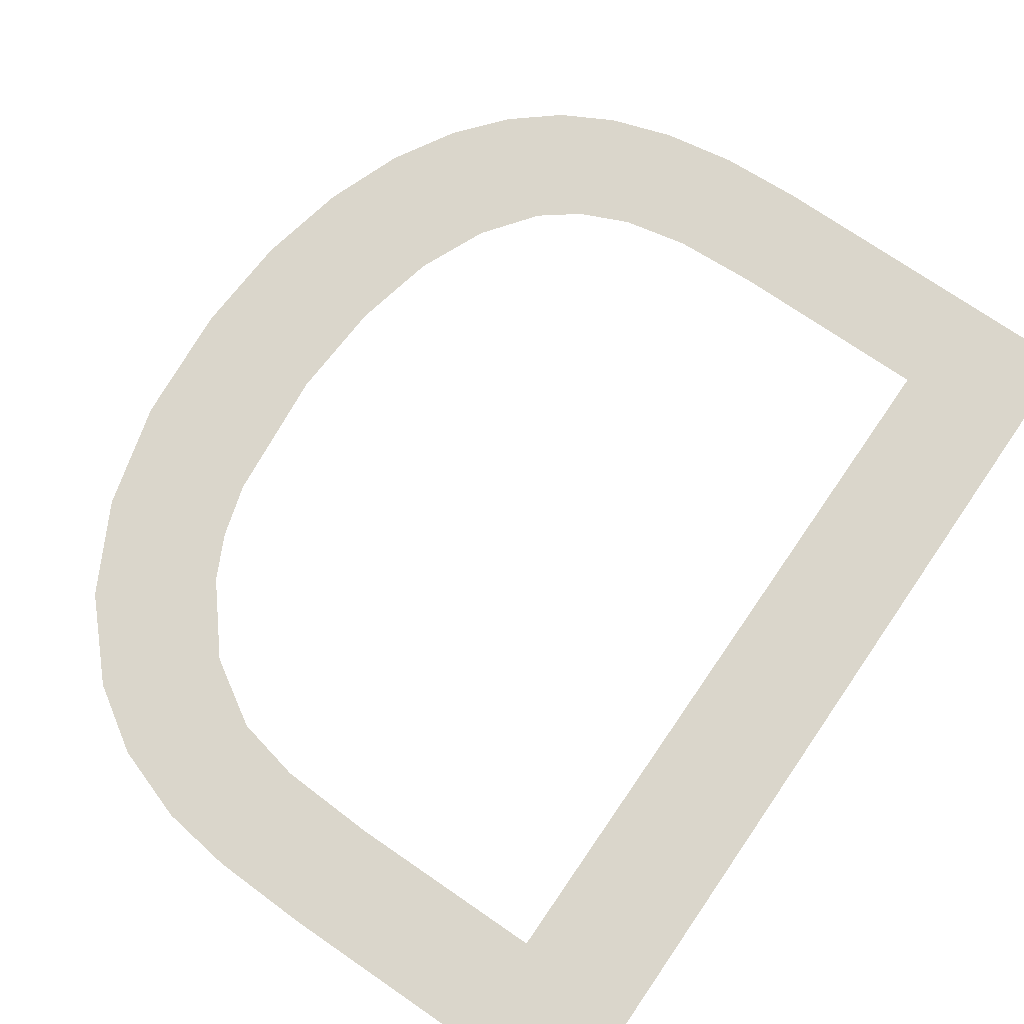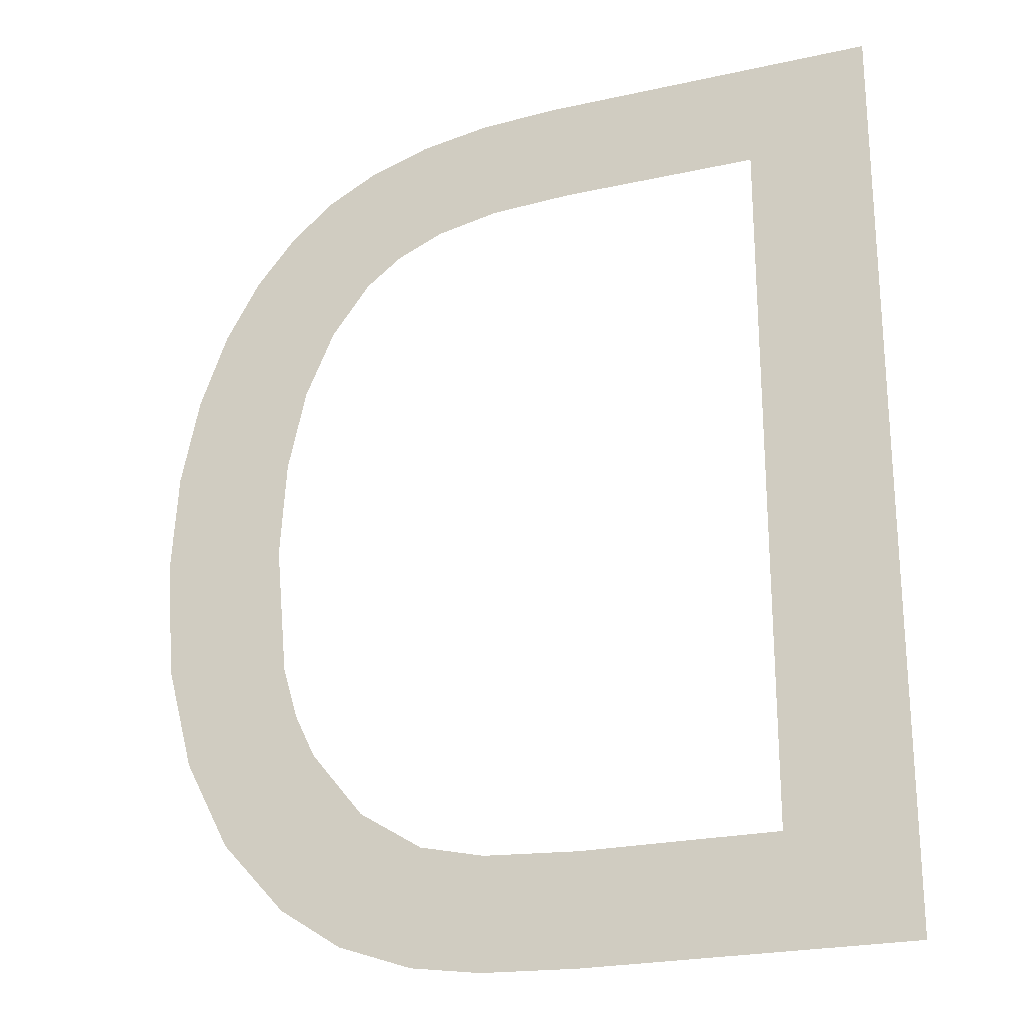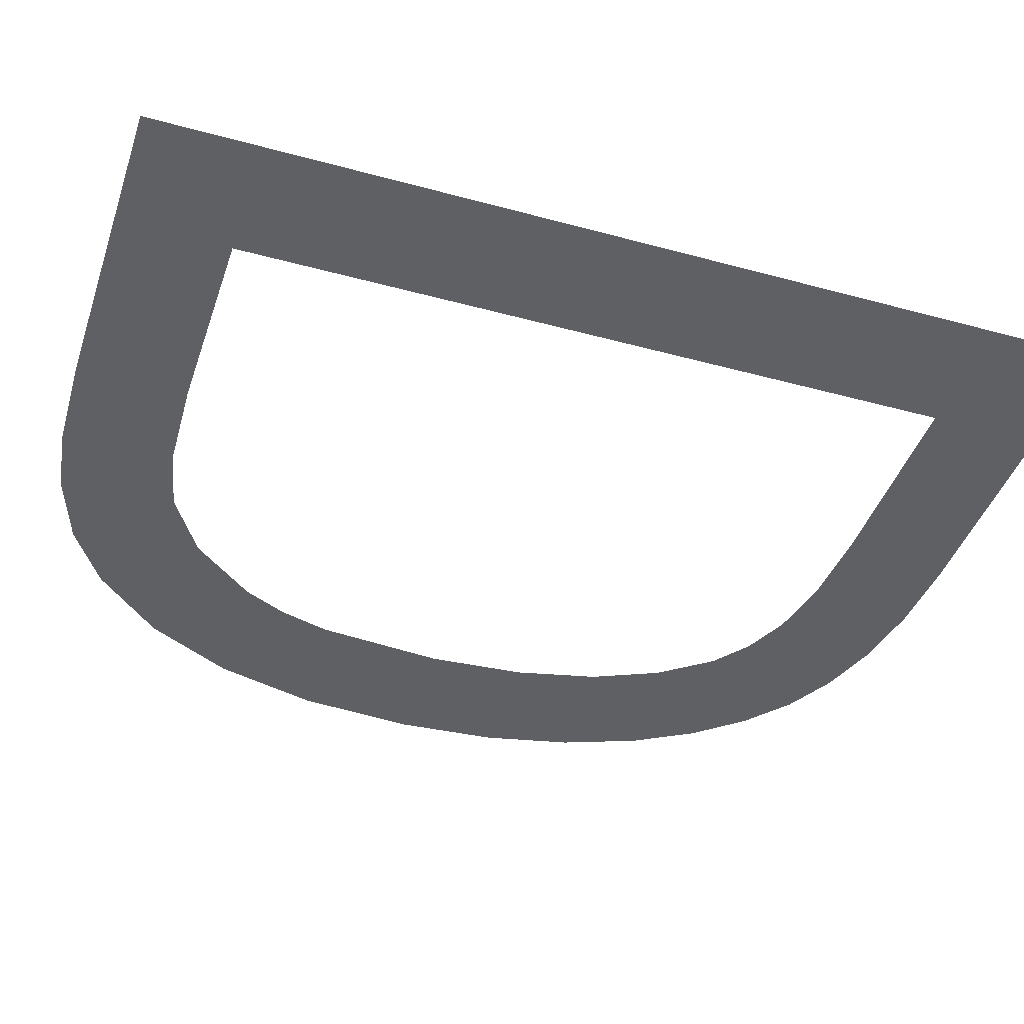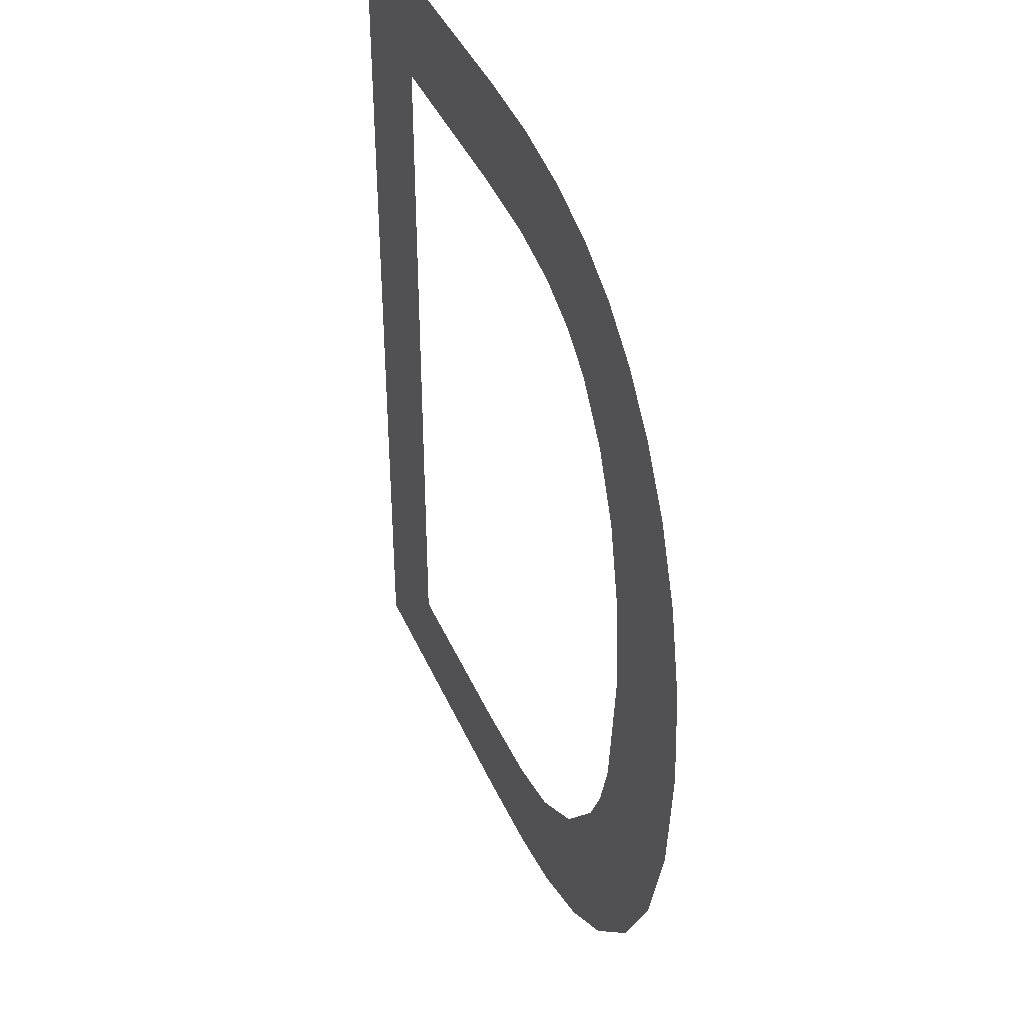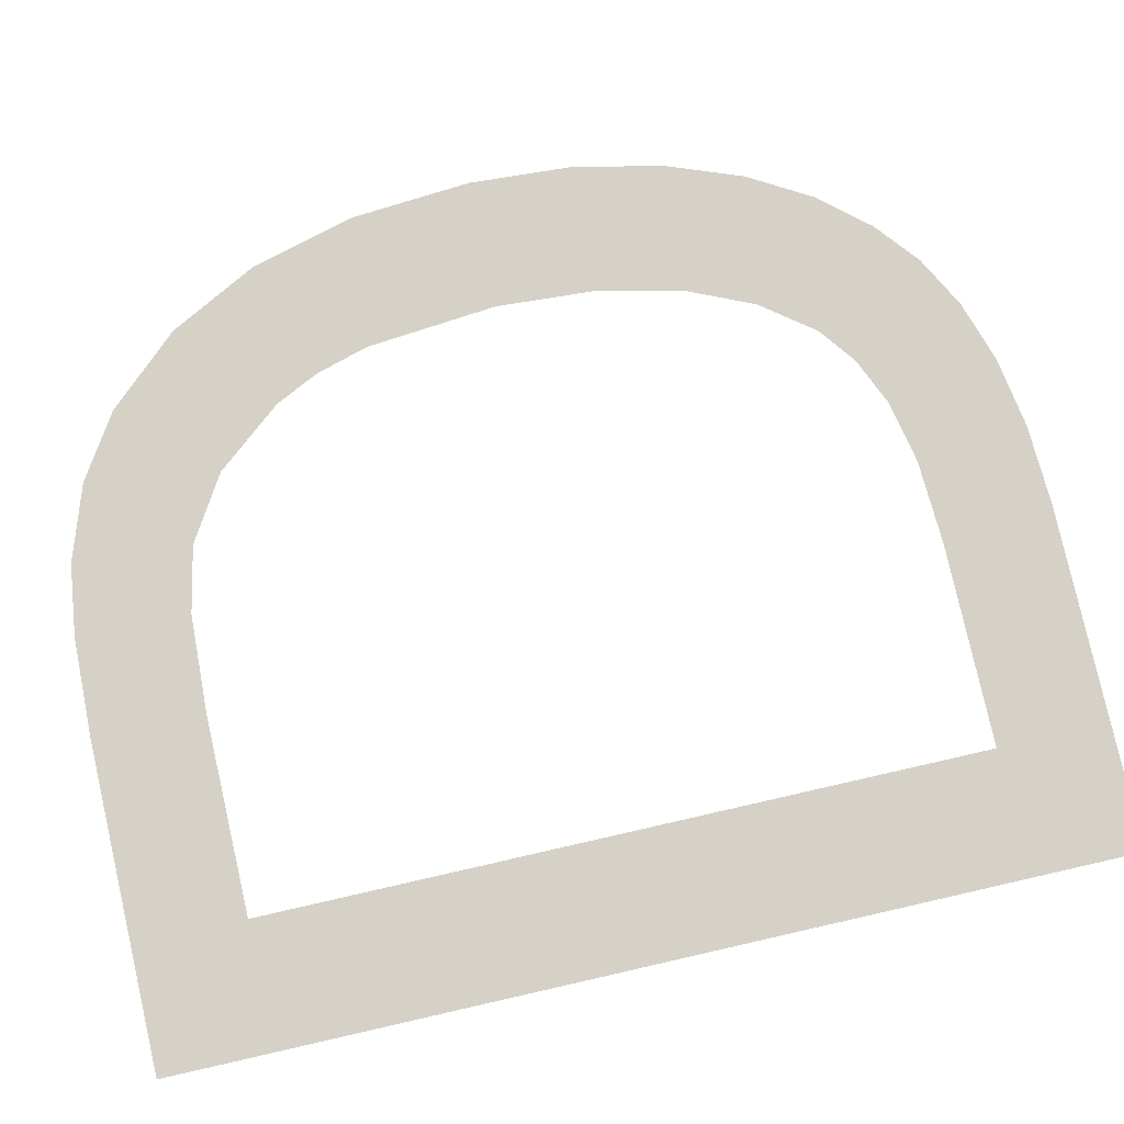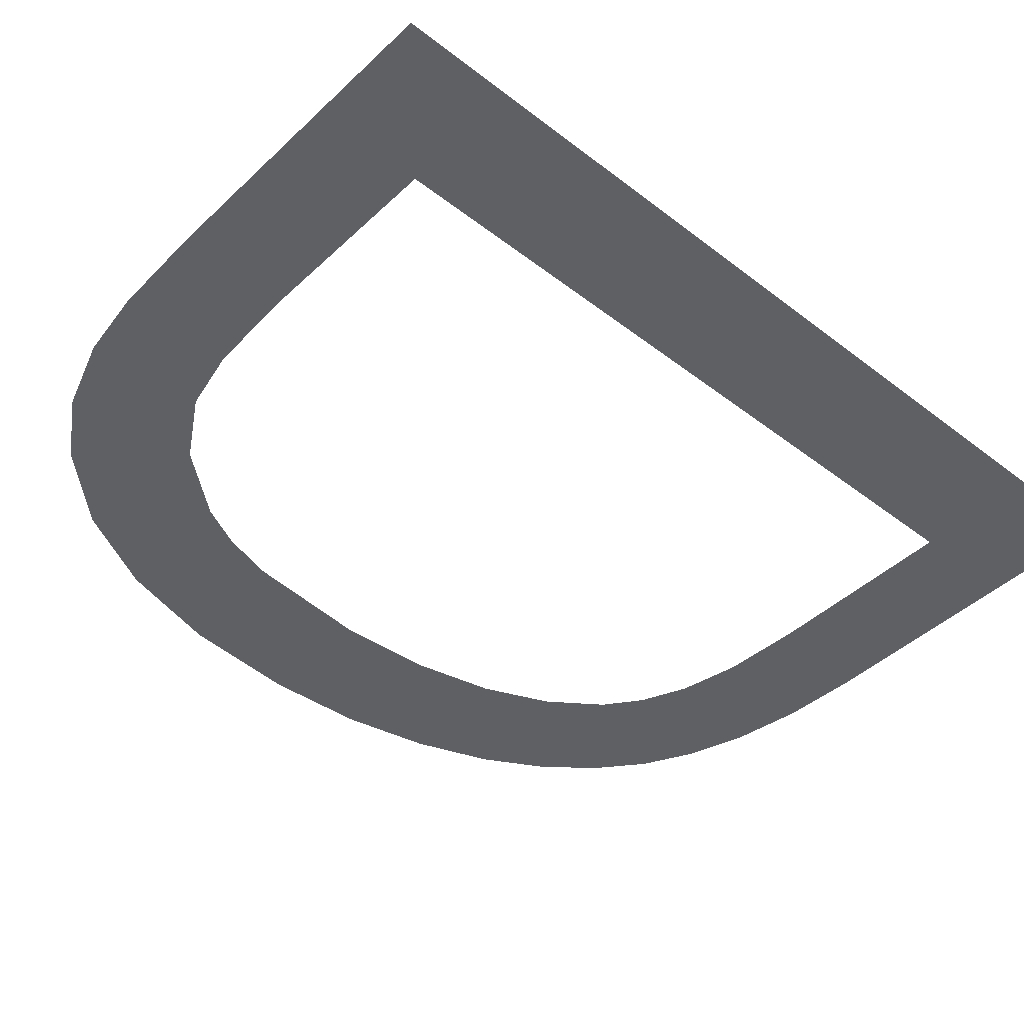
<metadata>
{"format":"obj","ext":"obj","renderer":"f3d","projection":"perspective","resolution":1024,"background":"white","views":[{"elev":73.7,"azim":-145.5,"up":"+Y"},{"elev":-23.8,"azim":-159.6,"up":"+Z"},{"elev":-42.4,"azim":-108.1,"up":"+Y"},{"elev":41.1,"azim":67.9,"up":"+Z"},{"elev":79.7,"azim":-102.8,"up":"+Y"},{"elev":-43.7,"azim":-132.3,"up":"+Y"}]}
</metadata>
<code>
o #ID1659
v -0.2574 0.01053 0.05165
v -0.2562 0.01053 0.05265
v -0.2574 0.01053 0.06014
v -0.2544 0.01053 0.05165
v -0.2545 0.01053 0.05265
v -0.2536 0.01053 0.05269
v -0.2536 0.01053 0.05168
v -0.253 0.01053 0.05282
v -0.2529 0.01053 0.05177
v -0.2524 0.01053 0.05319
v -0.2523 0.01053 0.05201
v -0.2519 0.01053 0.05378
v -0.2517 0.01053 0.05238
v -0.2518 0.01053 0.05418
v -0.2516 0.01053 0.05465
v -0.2511 0.01053 0.05303
v -0.2515 0.01053 0.05583
v -0.2512 0.01053 0.0588
v -0.2508 0.01053 0.05824
v -0.2507 0.01053 0.05383
v -0.2506 0.01053 0.05756
v -0.2504 0.01053 0.05477
v -0.2504 0.01053 0.05676
v -0.2503 0.01053 0.05585
v -0.2562 0.01053 0.05914
v -0.2543 0.01053 0.06014
v -0.2544 0.01053 0.05914
v -0.2537 0.01053 0.0591
v -0.2536 0.01053 0.0601
v -0.2531 0.01053 0.05898
v -0.2529 0.01053 0.05999
v -0.2527 0.01053 0.05879
v -0.2524 0.01053 0.05981
v -0.2524 0.01053 0.05854
v -0.2519 0.01053 0.05957
v -0.252 0.01053 0.05807
v -0.2517 0.01053 0.05747
v -0.2515 0.01053 0.05923
v -0.2516 0.01053 0.05672
v -0.2512 0.01053 0.0588
v -0.2515 0.01053 0.05583
v -0.2515 0.01053 0.05923
v -0.2516 0.01053 0.05672
v -0.2517 0.01053 0.05747
v -0.2519 0.01053 0.05957
v -0.252 0.01053 0.05807
v -0.2524 0.01053 0.05854
v -0.2524 0.01053 0.05981
v -0.2527 0.01053 0.05879
v -0.2529 0.01053 0.05999
v -0.2531 0.01053 0.05898
v -0.2536 0.01053 0.0601
v -0.2537 0.01053 0.0591
v -0.2543 0.01053 0.06014
v -0.2544 0.01053 0.05914
v -0.2562 0.01053 0.05914
v -0.2562 0.01053 0.05265
v -0.2574 0.01053 0.06014
v -0.2503 0.01053 0.05585
v -0.2504 0.01053 0.05477
v -0.2504 0.01053 0.05676
v -0.2506 0.01053 0.05756
v -0.2507 0.01053 0.05383
v -0.2508 0.01053 0.05824
v -0.2511 0.01053 0.05303
v -0.2516 0.01053 0.05465
v -0.2517 0.01053 0.05238
v -0.2518 0.01053 0.05418
v -0.2519 0.01053 0.05378
v -0.2523 0.01053 0.05201
v -0.2524 0.01053 0.05319
v -0.2529 0.01053 0.05177
v -0.253 0.01053 0.05282
v -0.2536 0.01053 0.05168
v -0.2536 0.01053 0.05269
v -0.2544 0.01053 0.05165
v -0.2545 0.01053 0.05265
v -0.2574 0.01053 0.05165
f 1 2 3
f 2 1 4
f 2 4 5
f 5 4 6
f 6 4 7
f 6 7 8
f 8 7 9
f 8 9 10
f 10 9 11
f 10 11 12
f 12 11 13
f 12 13 14
f 14 13 15
f 15 13 16
f 15 16 17
f 17 16 18
f 18 16 19
f 19 16 20
f 19 20 21
f 21 20 22
f 21 22 23
f 23 22 24
f 3 25 26
f 25 3 2
f 26 25 27
f 26 27 28
f 26 28 29
f 29 28 30
f 29 30 31
f 31 30 32
f 31 32 33
f 33 32 34
f 33 34 35
f 35 34 36
f 35 36 37
f 35 37 38
f 38 37 39
f 38 39 17
f 38 17 18
f 40 41 42
f 41 43 42
f 43 44 42
f 42 44 45
f 44 46 45
f 46 47 45
f 45 47 48
f 47 49 48
f 48 49 50
f 49 51 50
f 50 51 52
f 51 53 52
f 52 53 54
f 53 55 54
f 55 56 54
f 57 58 56
f 54 56 58
f 59 60 61
f 61 60 62
f 60 63 62
f 62 63 64
f 63 65 64
f 64 65 40
f 40 65 41
f 41 65 66
f 65 67 66
f 66 67 68
f 68 67 69
f 67 70 69
f 69 70 71
f 70 72 71
f 71 72 73
f 72 74 73
f 73 74 75
f 74 76 75
f 75 76 77
f 77 76 57
f 76 78 57
f 58 57 78

</code>
